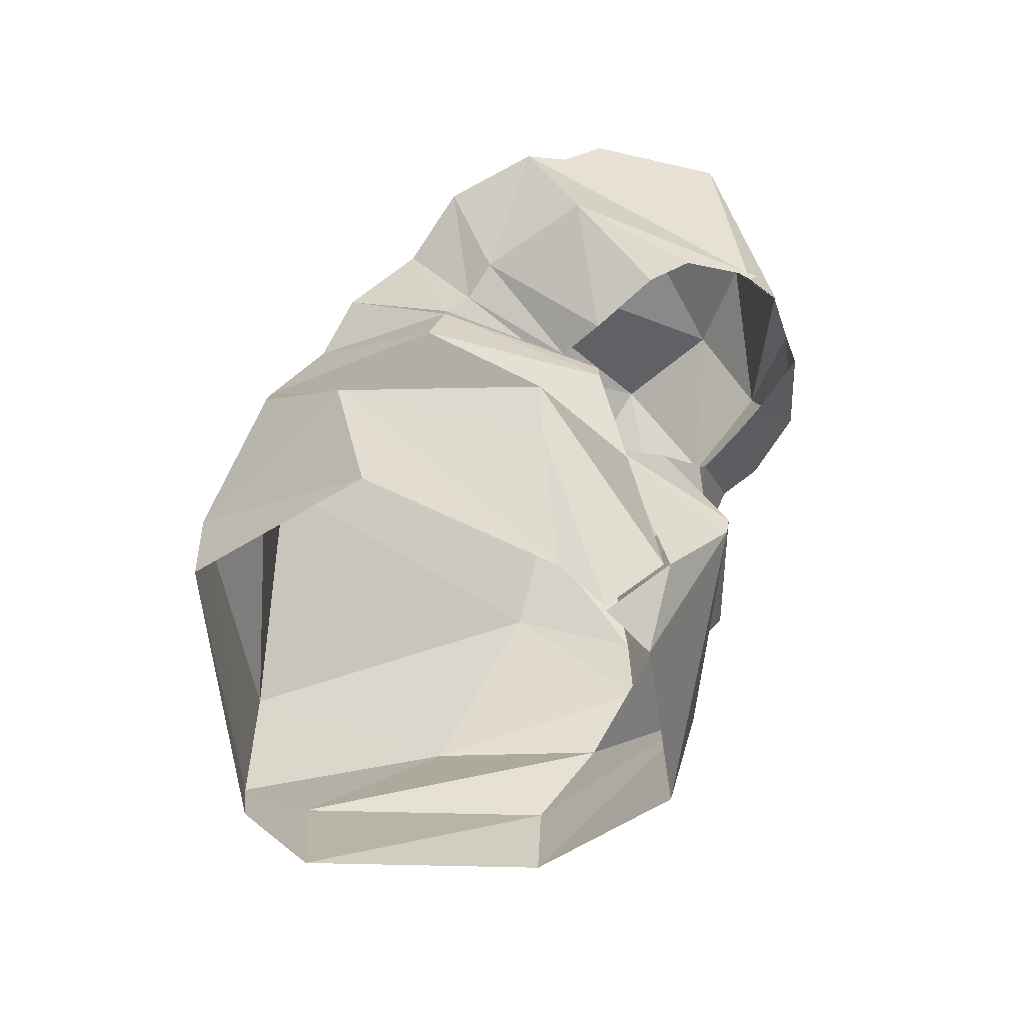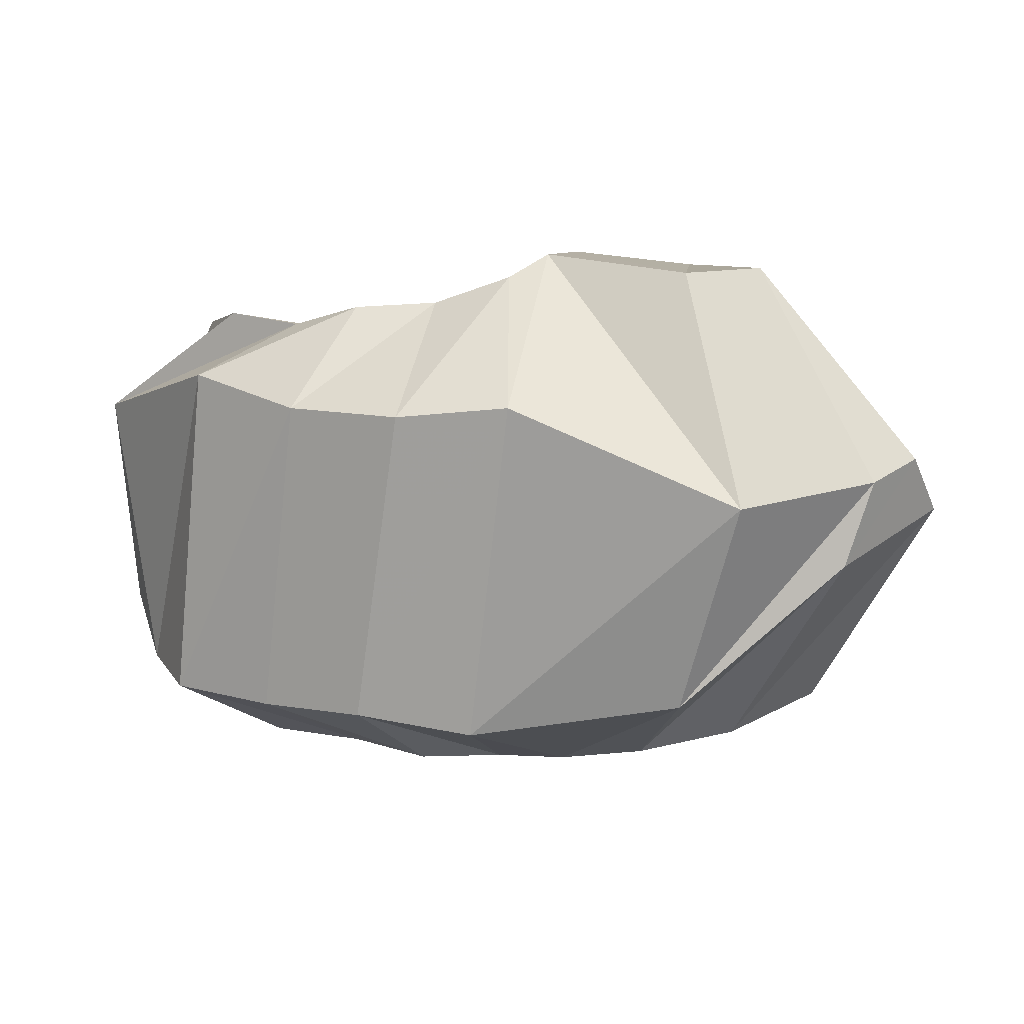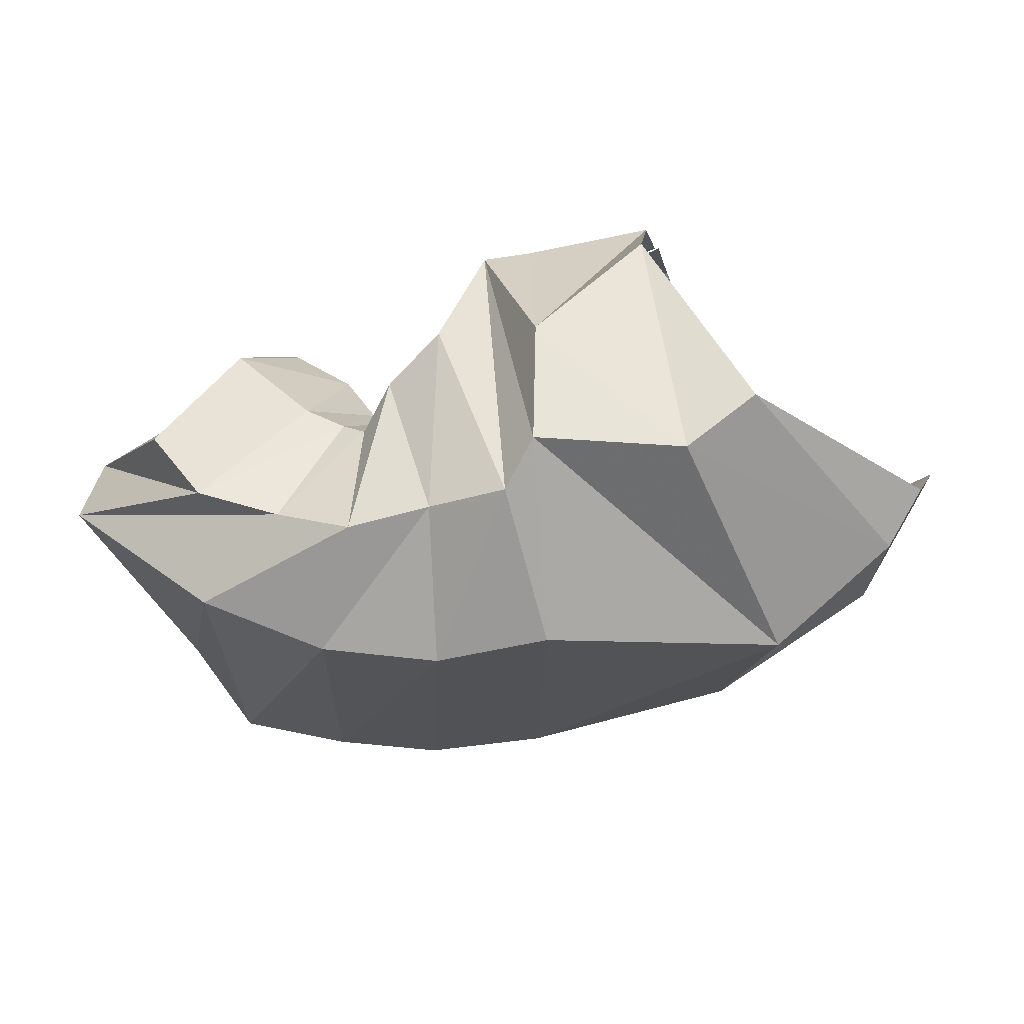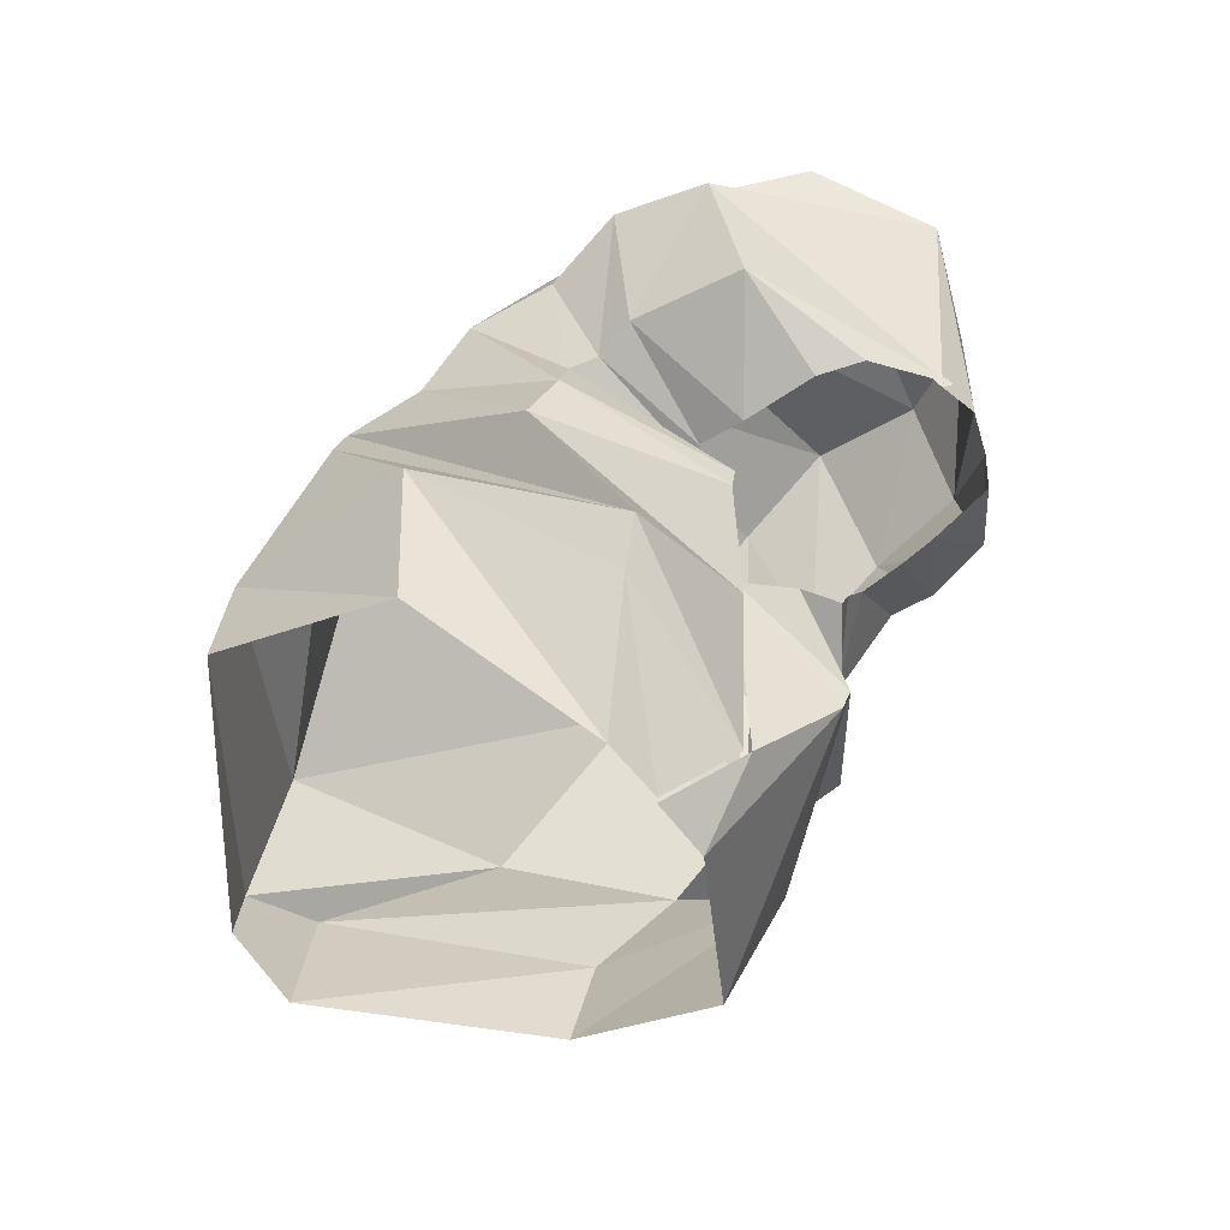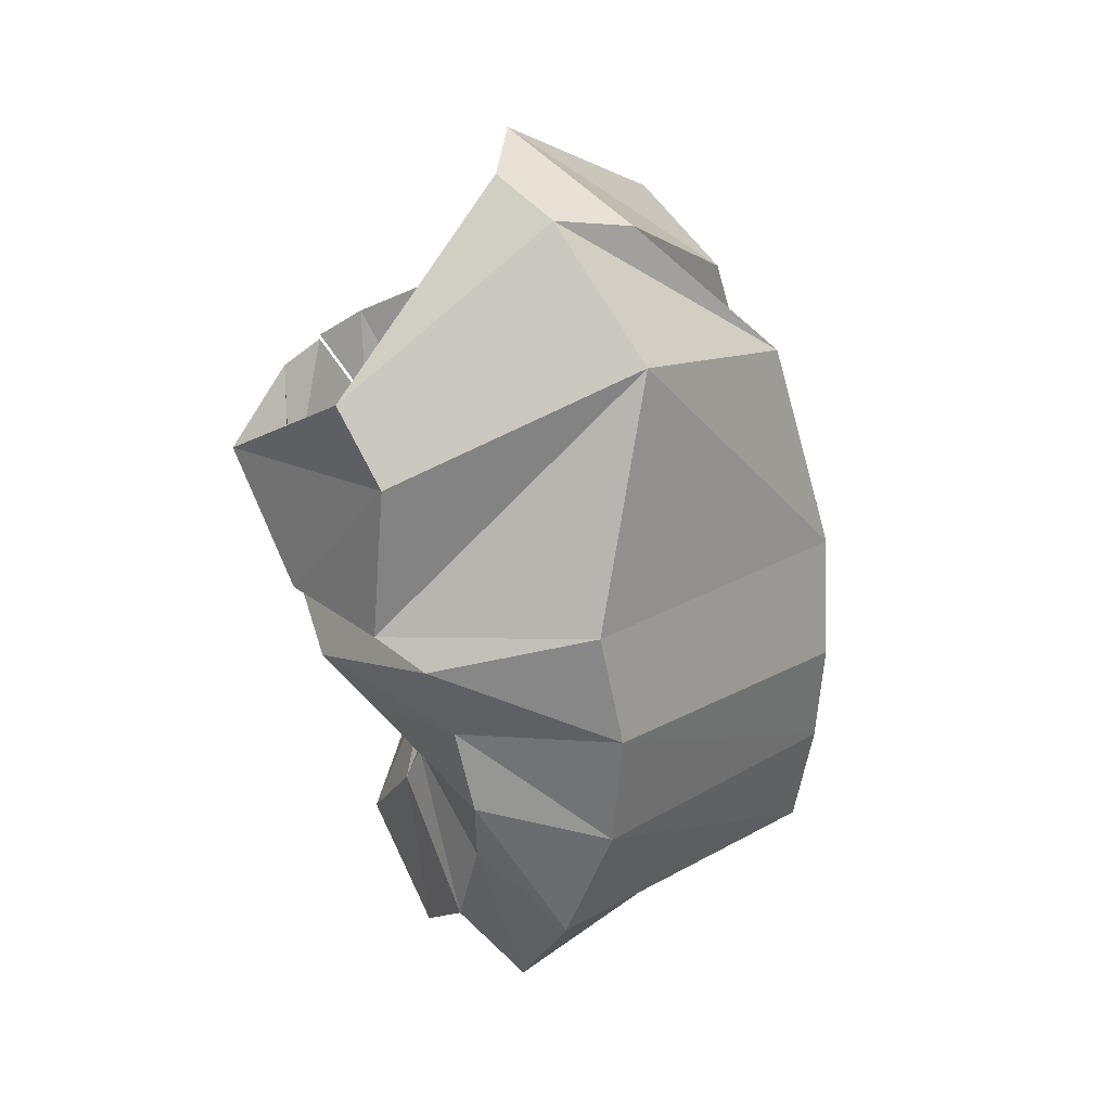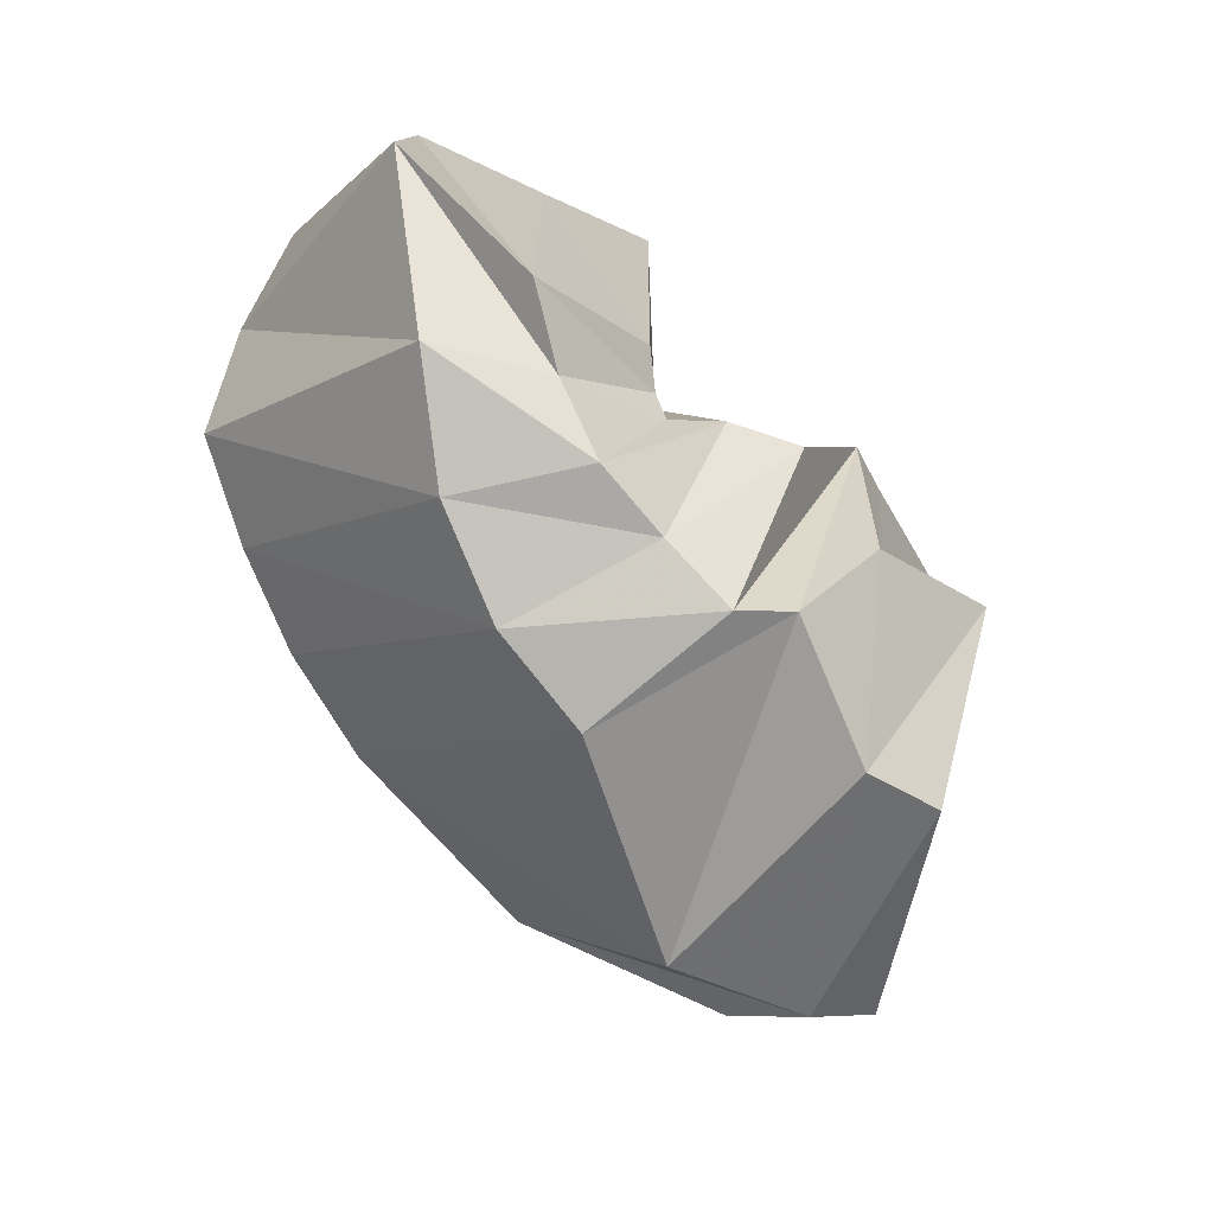
<metadata>
{"format":"obj","ext":"obj","renderer":"f3d","projection":"perspective","resolution":1024,"background":"white","views":[{"elev":52.0,"azim":-69.6,"up":"+Y"},{"elev":-31.6,"azim":-174.2,"up":"+Y"},{"elev":-70.5,"azim":-164.9,"up":"+Z"},{"elev":60.0,"azim":-58.4,"up":"+Y"},{"elev":-66.8,"azim":-77.2,"up":"+Z"},{"elev":-77.4,"azim":130.5,"up":"+Z"}]}
</metadata>
<code>
v 120.7 171.3 192.9
v 150.3 163.4 204.8
v 200.1 150.3 170.9
v 217.9 131.9 183.2
v 224.9 123.3 194.4
v 237.7 106 190.8
v 244.7 99.34 192.4
v 253.1 112.2 200.8
v 259.9 120.6 206.1
v 278.3 130.8 213.9
v 119.5 157.6 208.2
v 184.7 143.1 215.1
v 192 140.1 213.8
v 192.5 81.37 215.4
v 211.3 77.02 203.6
v 224.3 70.87 197.2
v 259.8 67.69 197.9
v 269.7 73.95 206.7
v 284.2 91.3 215
v 287.5 132.4 207.9
v 110.9 89.28 222.3
v 157.9 66.64 217.1
v -1 -1 -1
v -2 -2 -2
v -3 -3 -3
v -4 -4 -4
v -5 -5 -5
v -6 -6 -6
v -7 -7 -7
v -8 -8 -8
v 91.31 49.92 182.5
v 121.2 31.37 172.9
v 154.3 29.61 182.1
v 182.8 31.3 188.2
v 205 28.88 178.6
v 230.9 23.26 165.2
v 256.4 35.21 173.5
v 286.9 44.34 180.3
v 309.2 67.85 194.4
v 287.5 150.5 201.5
v 48.24 85.32 116.1
v 81.9 54.21 98.64
v 138.8 18.62 125.9
v 210 14.8 132
v 248.3 22.13 127.5
v 281.9 31.45 134.4
v 315.6 44.45 142.6
v 332.3 70.03 166.7
v 343.7 101.2 174.7
v 286 151.9 202.3
v 55.66 90.17 91.21
v 70.96 76.33 82.68
v 115.6 58.26 65.78
v 188.4 88.7 45.41
v 225.3 89.7 48.34
v 261.8 100.7 55.47
v 297.1 123.5 64.99
v 342.7 149.1 115.6
v 340.8 152.2 160.7
v 281.4 163.1 192.7
v 103.8 148.4 57.28
v 129 140.5 47.28
v 175.3 155 50.92
v 188 142.2 45.75
v 214 140 54.32
v 241.1 140.1 54.17
v 265 145.7 68.89
v 289.6 157.6 75.85
v 304.1 173 100.2
v 285.6 161 194.3
v 127 193.2 109.7
v 167.1 181.4 83.27
v -9 -9 -9
v -10 -10 -10
v -11 -11 -11
v -12 -12 -12
v -13 -13 -13
v -14 -14 -14
v -15 -15 -15
v -16 -16 -16
v 123.7 183 175.9
v 166.7 190.2 155
v 181.9 193.4 148.8
v 200.3 182.9 102.3
v 221 170.7 99.7
v 233.2 158.3 94.87
v 240.3 160.3 100.9
v 251.4 167.8 104.8
v 273 185.8 130.1
v 270.8 174 172.1
v 122 171.7 192.3
v 148.5 164.8 203.2
v 198.5 149.7 175
v 223.9 157.4 155.9
v 231 152.8 153
v 229.6 144 146.1
v 234.7 150.8 138.8
v 241.9 161.9 149.1
v 259 173.2 162.2
v 276.6 163.4 163.1
g foo
f 1 11 2
f 11 12 2
f 2 12 3
f 12 13 3
f 3 13 4
f 13 14 4
f 4 14 5
f 14 15 5
f 5 15 6
f 15 16 6
f 6 16 7
f 16 17 7
f 7 17 8
f 17 18 8
f 8 18 9
f 18 19 9
f 9 19 10
f 19 20 10
f 11 21 12
f 21 22 12
f 12 22 13
f 13 22 33
f 22 32 33
f 13 33 14
f 33 34 14
f 14 34 15
f 34 35 15
f 15 35 16
f 35 36 16
f 16 36 17
f 36 37 17
f 17 37 18
f 37 38 18
f 18 38 19
f 38 39 19
f 19 39 20
f 39 40 20
f 21 31 22
f 31 32 22
f 31 41 32
f 41 42 32
f 32 42 33
f 42 43 33
f 33 43 34
f 43 44 34
f 34 44 35
f 44 45 35
f 35 45 36
f 45 46 36
f 36 46 37
f 46 47 37
f 37 47 38
f 47 48 38
f 38 48 39
f 48 49 39
f 39 49 40
f 49 50 40
f 41 51 42
f 51 52 42
f 42 52 43
f 52 53 43
f 43 53 44
f 53 54 44
f 44 54 45
f 54 55 45
f 45 55 46
f 55 56 46
f 46 56 47
f 56 57 47
f 47 57 48
f 57 58 48
f 48 58 49
f 58 59 49
f 49 59 50
f 59 60 50
f 51 61 52
f 61 62 52
f 52 62 53
f 62 63 53
f 53 63 54
f 63 64 54
f 54 64 55
f 64 65 55
f 55 65 56
f 65 66 56
f 56 66 57
f 66 67 57
f 57 67 58
f 67 68 58
f 58 68 59
f 68 69 59
f 59 69 60
f 69 70 60
f 61 71 62
f 71 72 62
f 62 72 63
f 63 72 83
f 72 82 83
f 63 83 64
f 83 84 64
f 64 84 65
f 84 85 65
f 65 85 66
f 85 86 66
f 66 86 67
f 86 87 67
f 67 87 68
f 87 88 68
f 68 88 69
f 88 89 69
f 69 89 70
f 89 90 70
f 71 81 72
f 81 82 72
f 81 91 82
f 91 92 82
f 82 92 83
f 92 93 83
f 83 93 84
f 93 94 84
f 84 94 85
f 94 95 85
f 85 95 86
f 95 96 86
f 86 96 87
f 96 97 87
f 87 97 88
f 97 98 88
f 88 98 89
f 98 99 89
f 89 99 90
f 99 100 90
g

</code>
